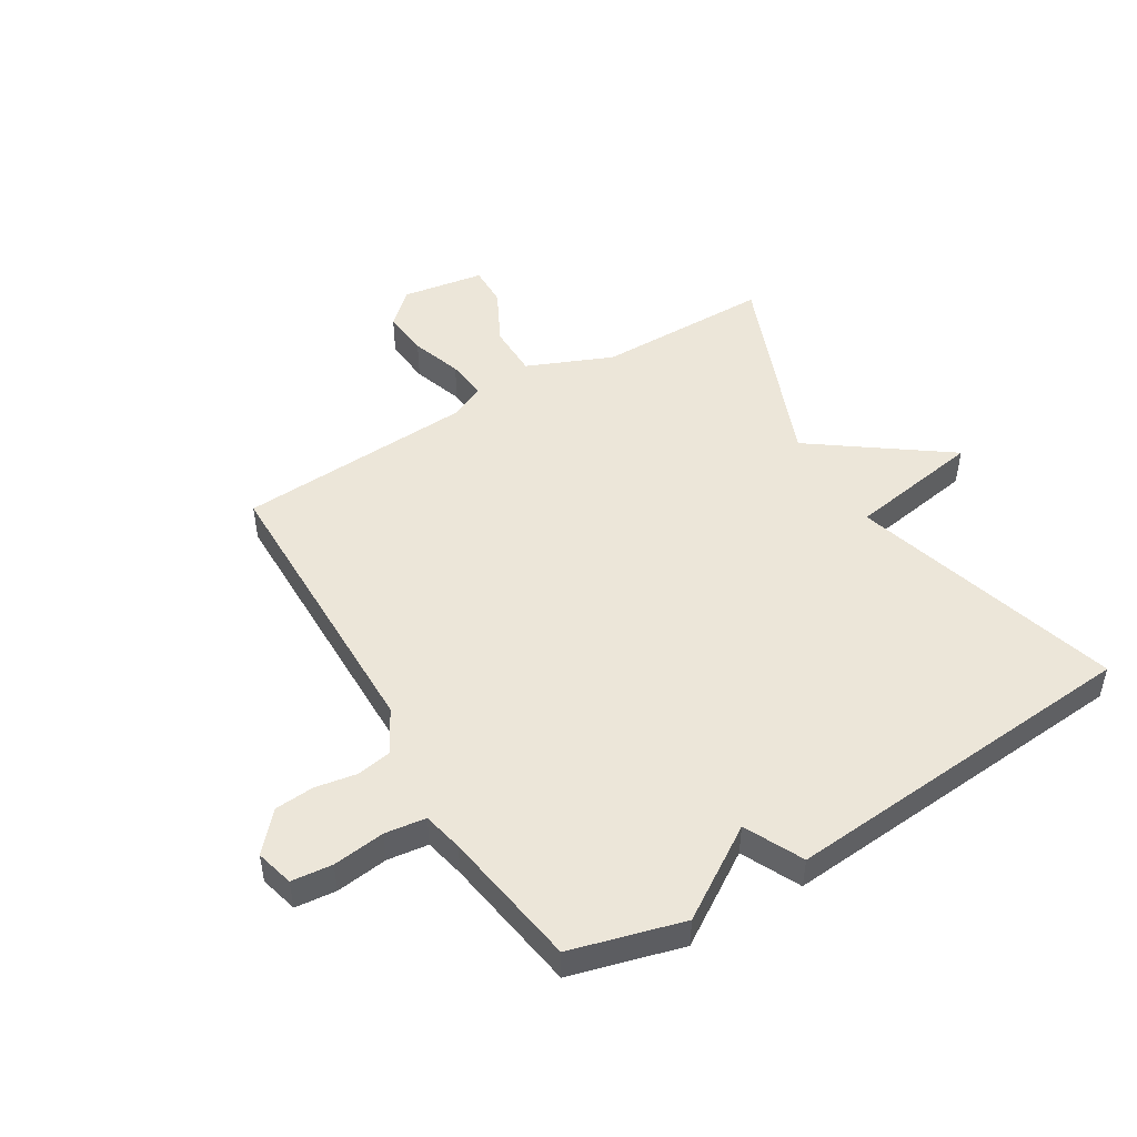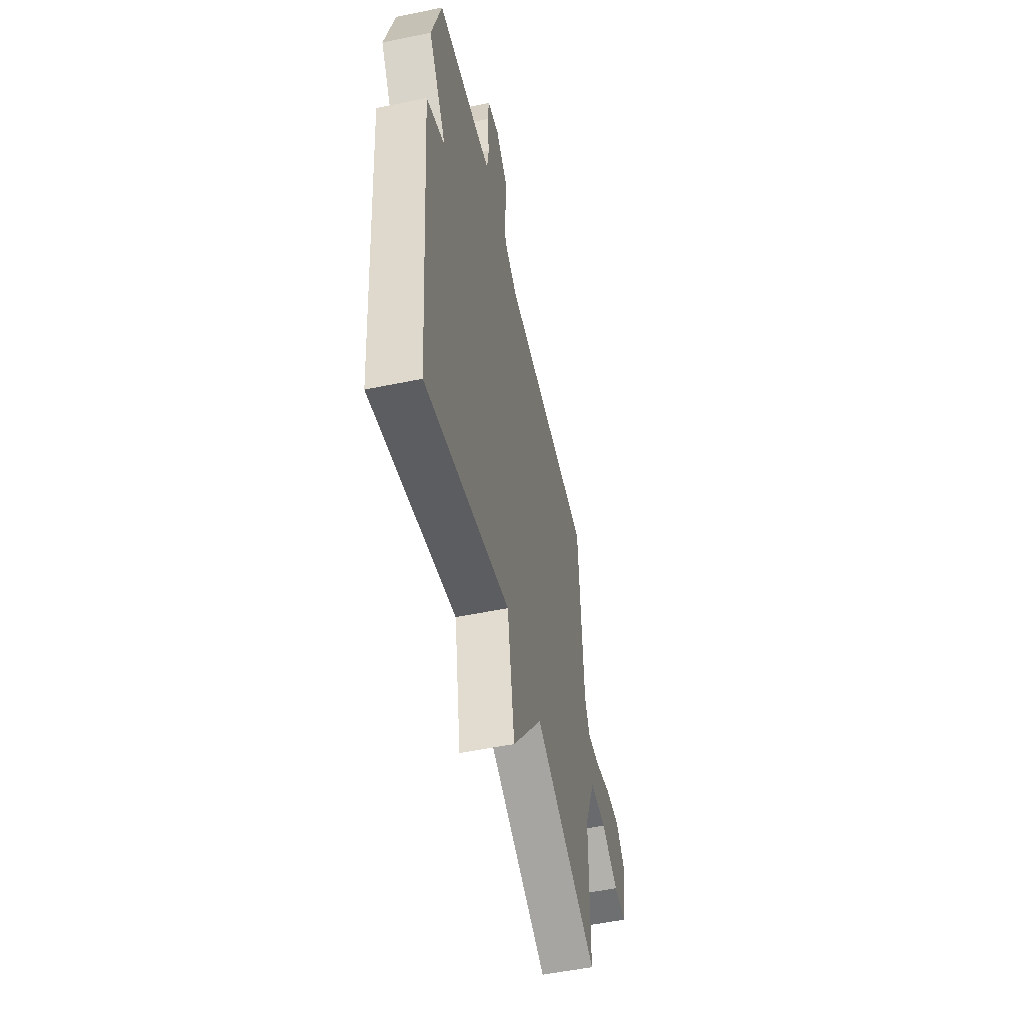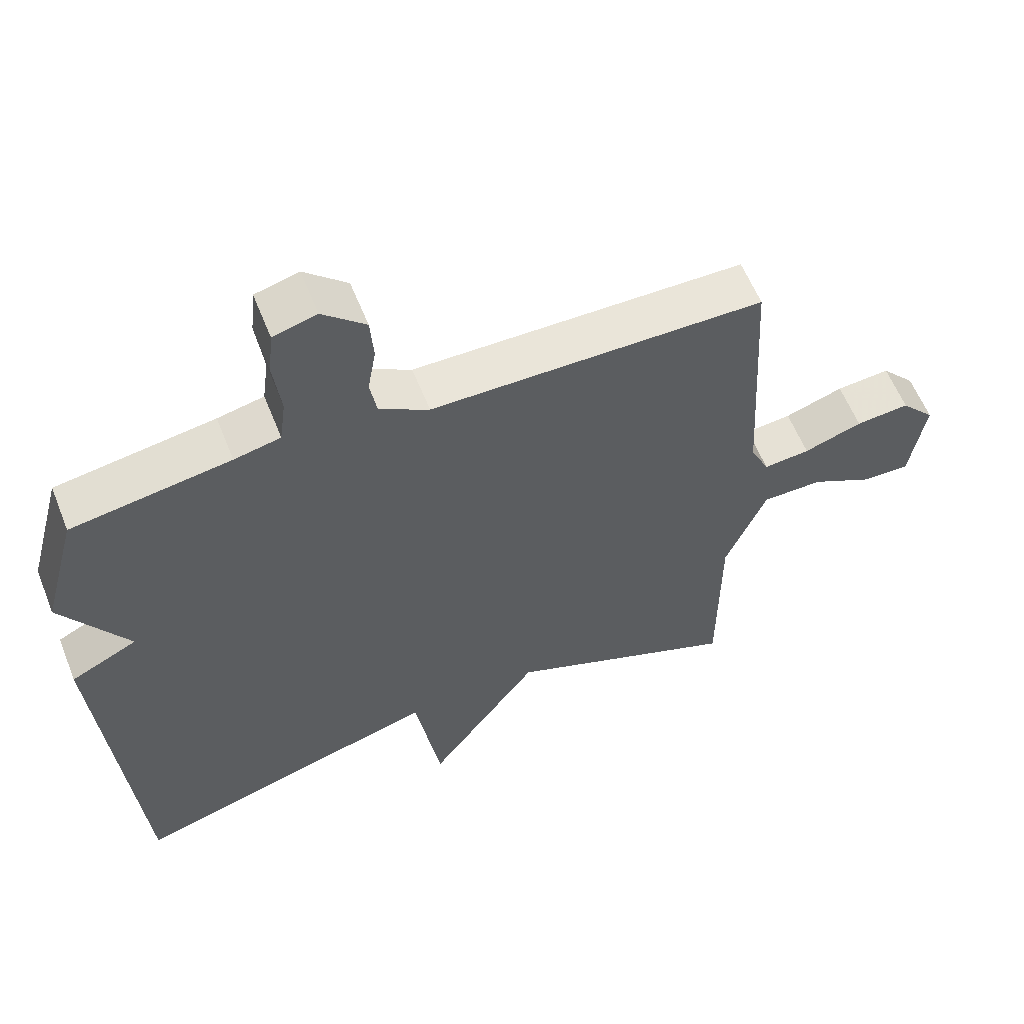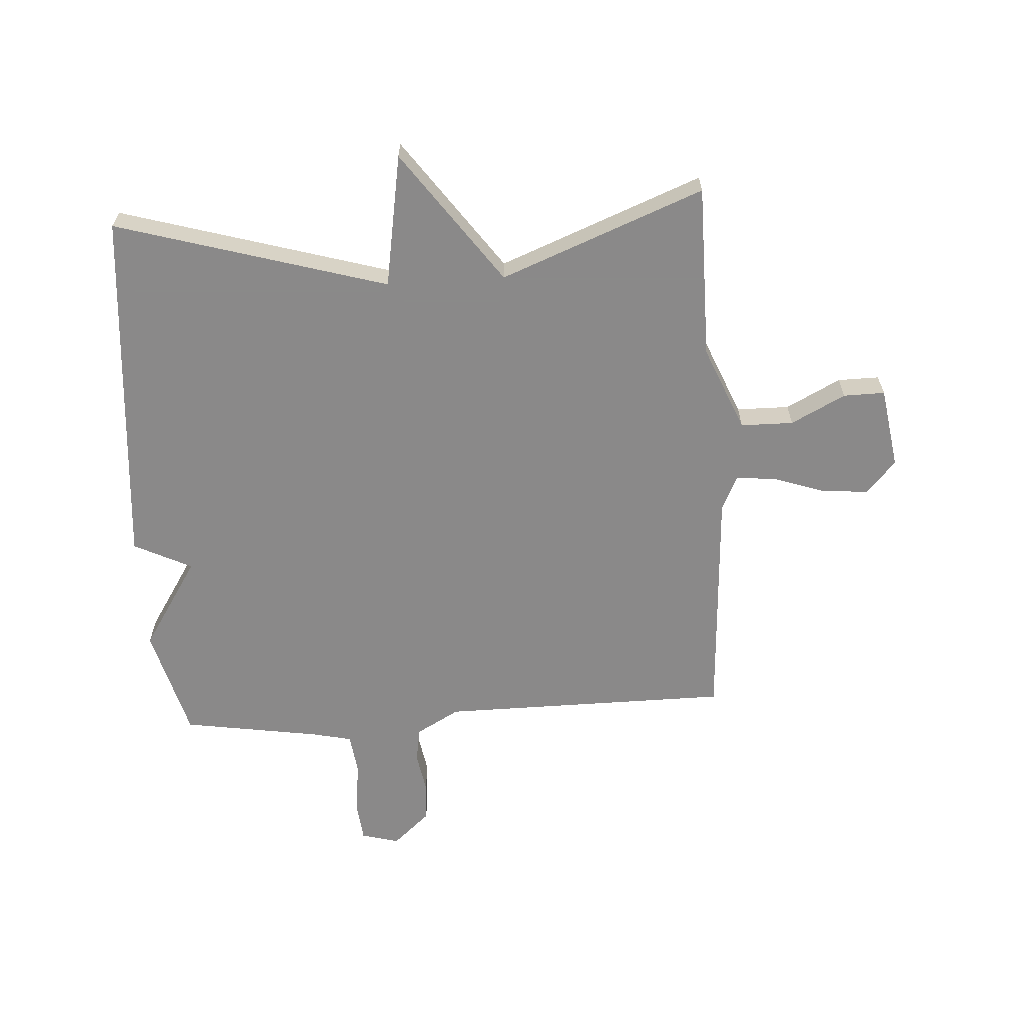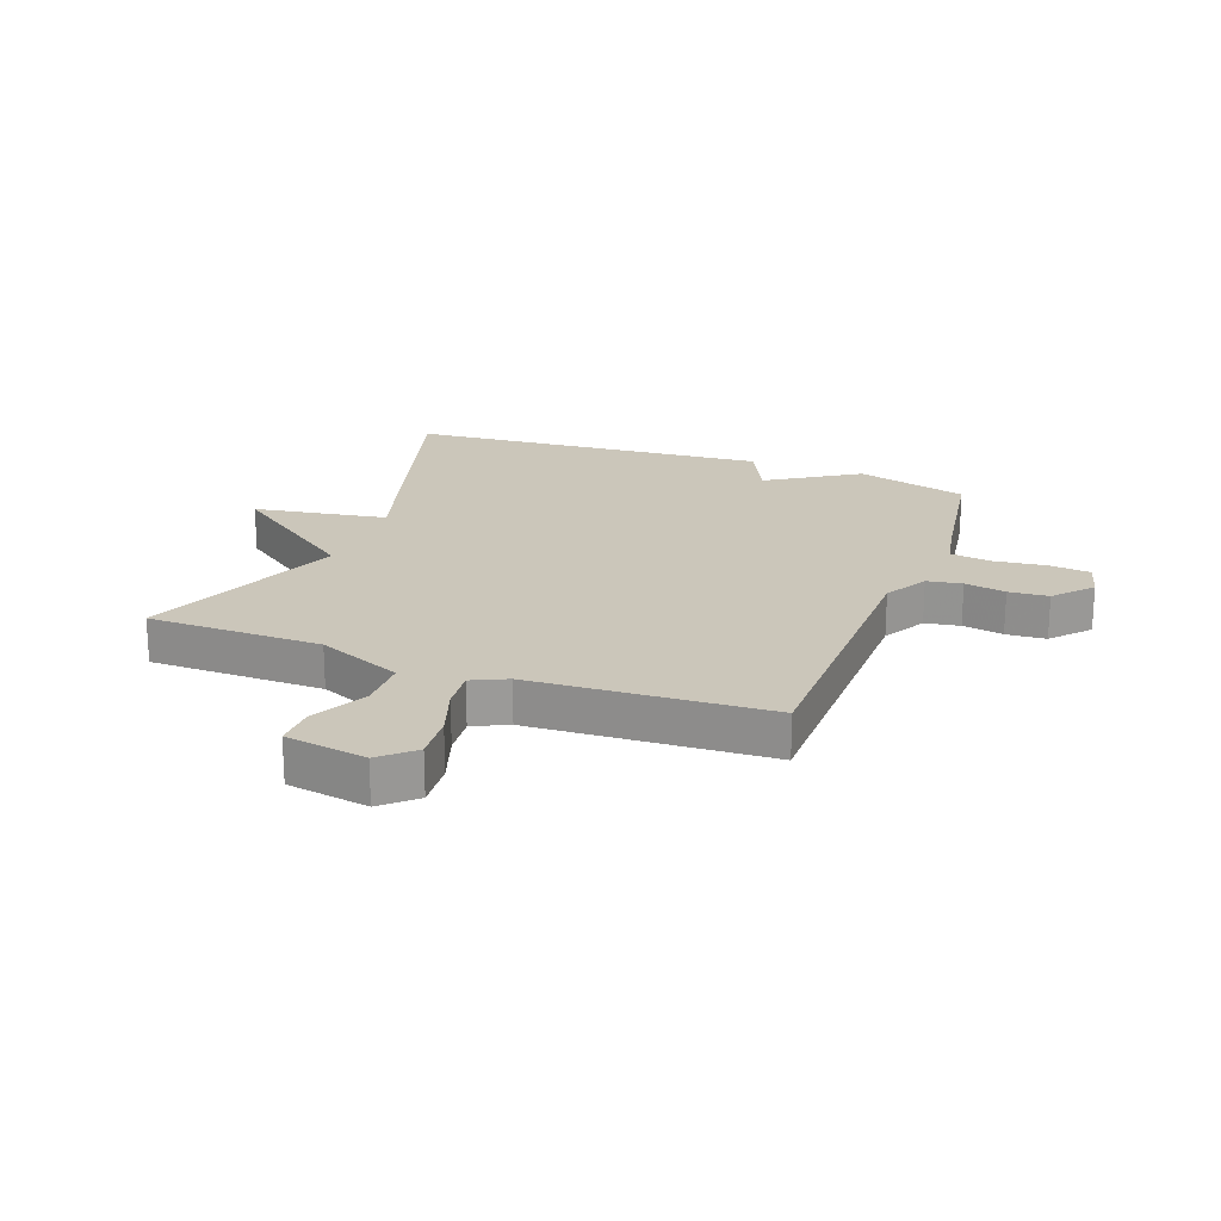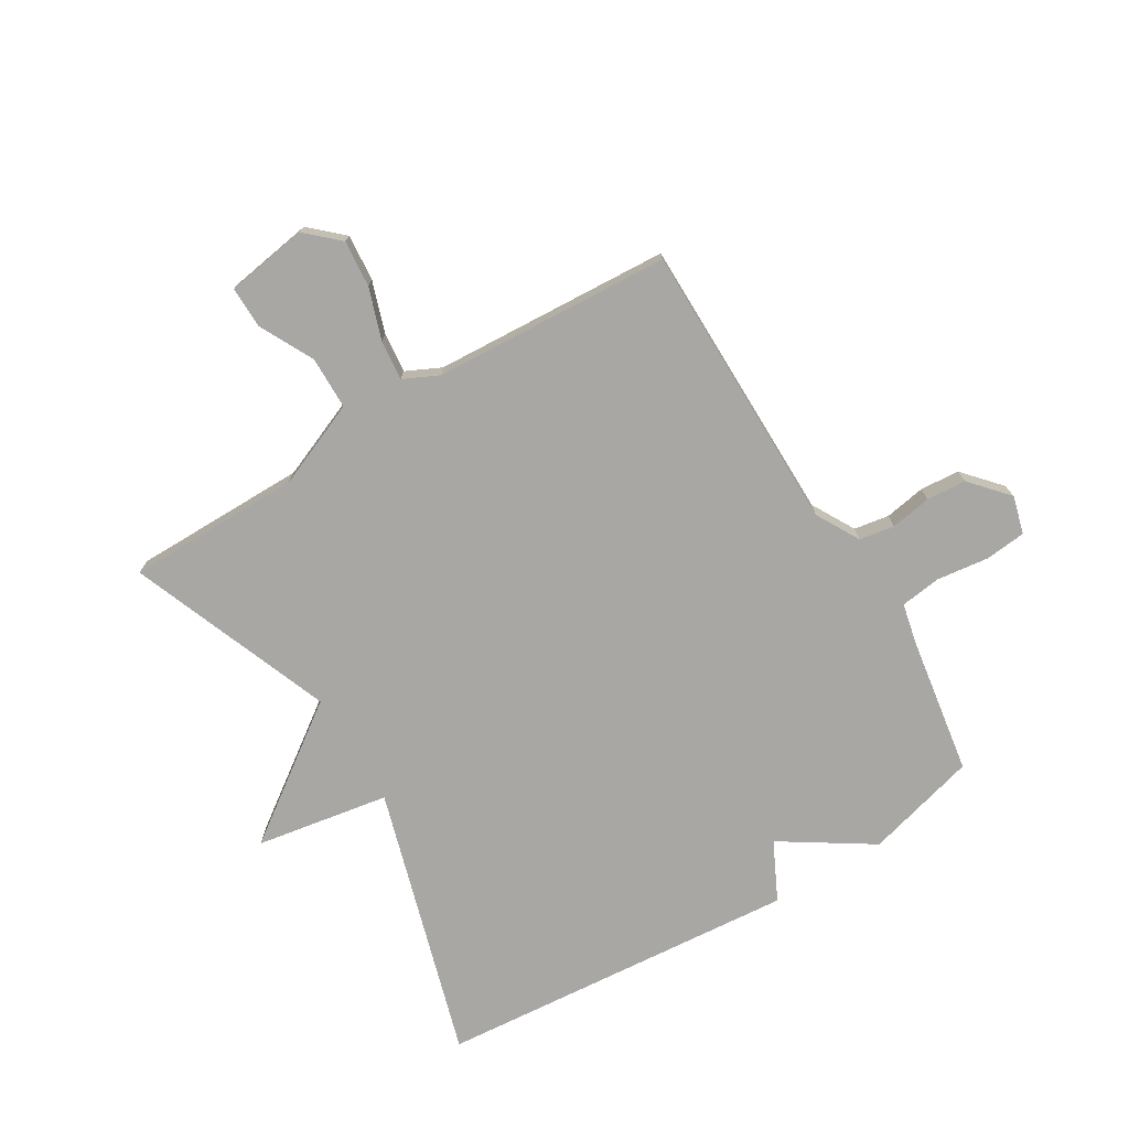
<metadata>
{"format":"obj","ext":"obj","renderer":"f3d","projection":"perspective","resolution":1024,"background":"white","views":[{"elev":48.9,"azim":59.0,"up":"+Y"},{"elev":-53.7,"azim":102.4,"up":"+Z"},{"elev":58.8,"azim":158.4,"up":"+Z"},{"elev":-63.3,"azim":-176.4,"up":"+Y"},{"elev":21.1,"azim":-69.3,"up":"+Y"},{"elev":-74.6,"azim":-58.9,"up":"+Y"}]}
</metadata>
<code>
v 0.5 0.07 -0.5
v 0.043 0.07 -0.366
v 0.005 0.07 -0.591
v -0.157 0.07 -0.366
v -0.5 0.07 -0.5
v -0.501 0.07 -0.206
v -0.561 0.07 -0.062
v -0.65 0.07 -0.061
v -0.742 0.07 -0.108
v -0.812 0.07 -0.109
v -0.834 0.07 0.029
v -0.784 0.07 0.084
v -0.705 0.07 0.077
v -0.619 0.07 0.048
v -0.551 0.07 0.041
v -0.523 0.07 0.1
v -0.5 0.07 0.5
v -0.009 0.07 0.503
v 0.064 0.07 0.544
v 0.074 0.07 0.603
v 0.062 0.07 0.672
v 0.067 0.07 0.739
v 0.13 0.07 0.795
v 0.194 0.07 0.778
v 0.201 0.07 0.709
v 0.19 0.07 0.621
v 0.199 0.07 0.552
v 0.267 0.07 0.537
v 0.5 0.07 0.5
v 0.551 0.07 0.311
v 0.453 0.07 0.159
v 0.551 0.07 0.111
v 0.5 0 -0.5
v 0.043 0 -0.366
v 0.005 0 -0.591
v -0.157 0 -0.366
v -0.5 0 -0.5
v -0.501 0 -0.206
v -0.561 0 -0.062
v -0.65 0 -0.061
v -0.742 0 -0.108
v -0.812 0 -0.109
v -0.834 0 0.029
v -0.784 0 0.084
v -0.705 0 0.077
v -0.619 0 0.048
v -0.551 0 0.041
v -0.523 0 0.1
v -0.5 0 0.5
v -0.009 0 0.503
v 0.064 0 0.544
v 0.074 0 0.603
v 0.062 0 0.672
v 0.067 0 0.739
v 0.13 0 0.795
v 0.194 0 0.778
v 0.201 0 0.709
v 0.19 0 0.621
v 0.199 0 0.552
v 0.267 0 0.537
v 0.5 0 0.5
v 0.551 0 0.311
v 0.453 0 0.159
v 0.551 0 0.111
f 31 32 1 2
f 30 31 2
f 29 30 2
f 28 29 2
f 27 28 2
f 26 27 2
f 24 25 26
f 23 24 26
f 22 23 26
f 21 22 26
f 20 21 26
f 26 2 3
f 20 26 3
f 19 20 3
f 18 19 3 4
f 16 17 18 4
f 15 16 4
f 14 15 4
f 12 13 14
f 11 12 14
f 10 11 14
f 9 10 14
f 8 9 14
f 7 8 14
f 7 14 4
f 6 7 4
f 4 5 6
f 34 33 64 63
f 34 63 62
f 34 62 61
f 34 61 60
f 34 60 59
f 34 59 58
f 58 57 56
f 58 56 55
f 58 55 54
f 58 54 53
f 58 53 52
f 35 34 58
f 35 58 52
f 35 52 51
f 36 35 51 50
f 36 50 49 48
f 36 48 47
f 36 47 46
f 46 45 44
f 46 44 43
f 46 43 42
f 46 42 41
f 46 41 40
f 46 40 39
f 36 46 39
f 36 39 38
f 38 37 36
f 1 33 34 2
f 2 34 35 3
f 3 35 36 4
f 4 36 37 5
f 5 37 38 6
f 6 38 39 7
f 7 39 40 8
f 8 40 41 9
f 9 41 42 10
f 10 42 43 11
f 11 43 44 12
f 12 44 45 13
f 13 45 46 14
f 14 46 47 15
f 15 47 48 16
f 16 48 49 17
f 17 49 50 18
f 18 50 51 19
f 19 51 52 20
f 20 52 53 21
f 21 53 54 22
f 22 54 55 23
f 23 55 56 24
f 24 56 57 25
f 25 57 58 26
f 26 58 59 27
f 27 59 60 28
f 28 60 61 29
f 29 61 62 30
f 30 62 63 31
f 31 63 64 32
f 32 64 33 1

</code>
